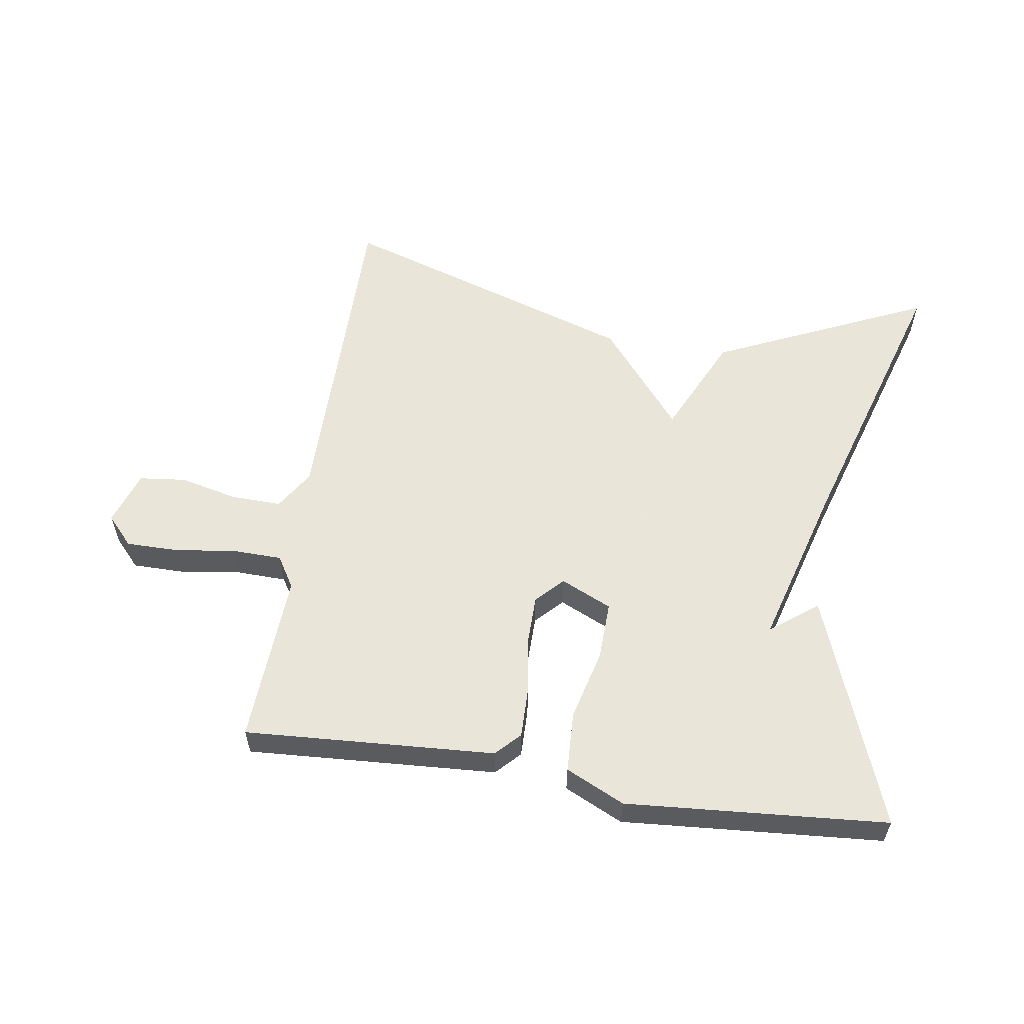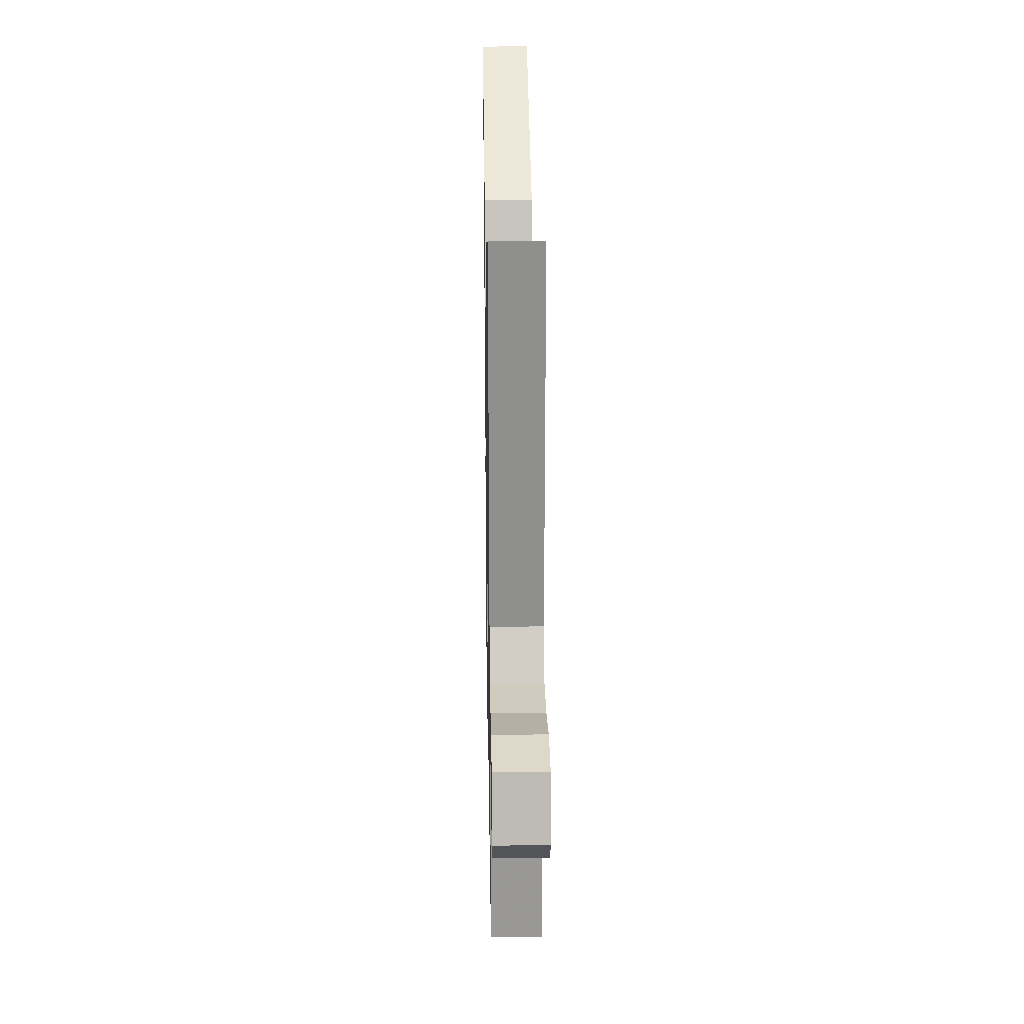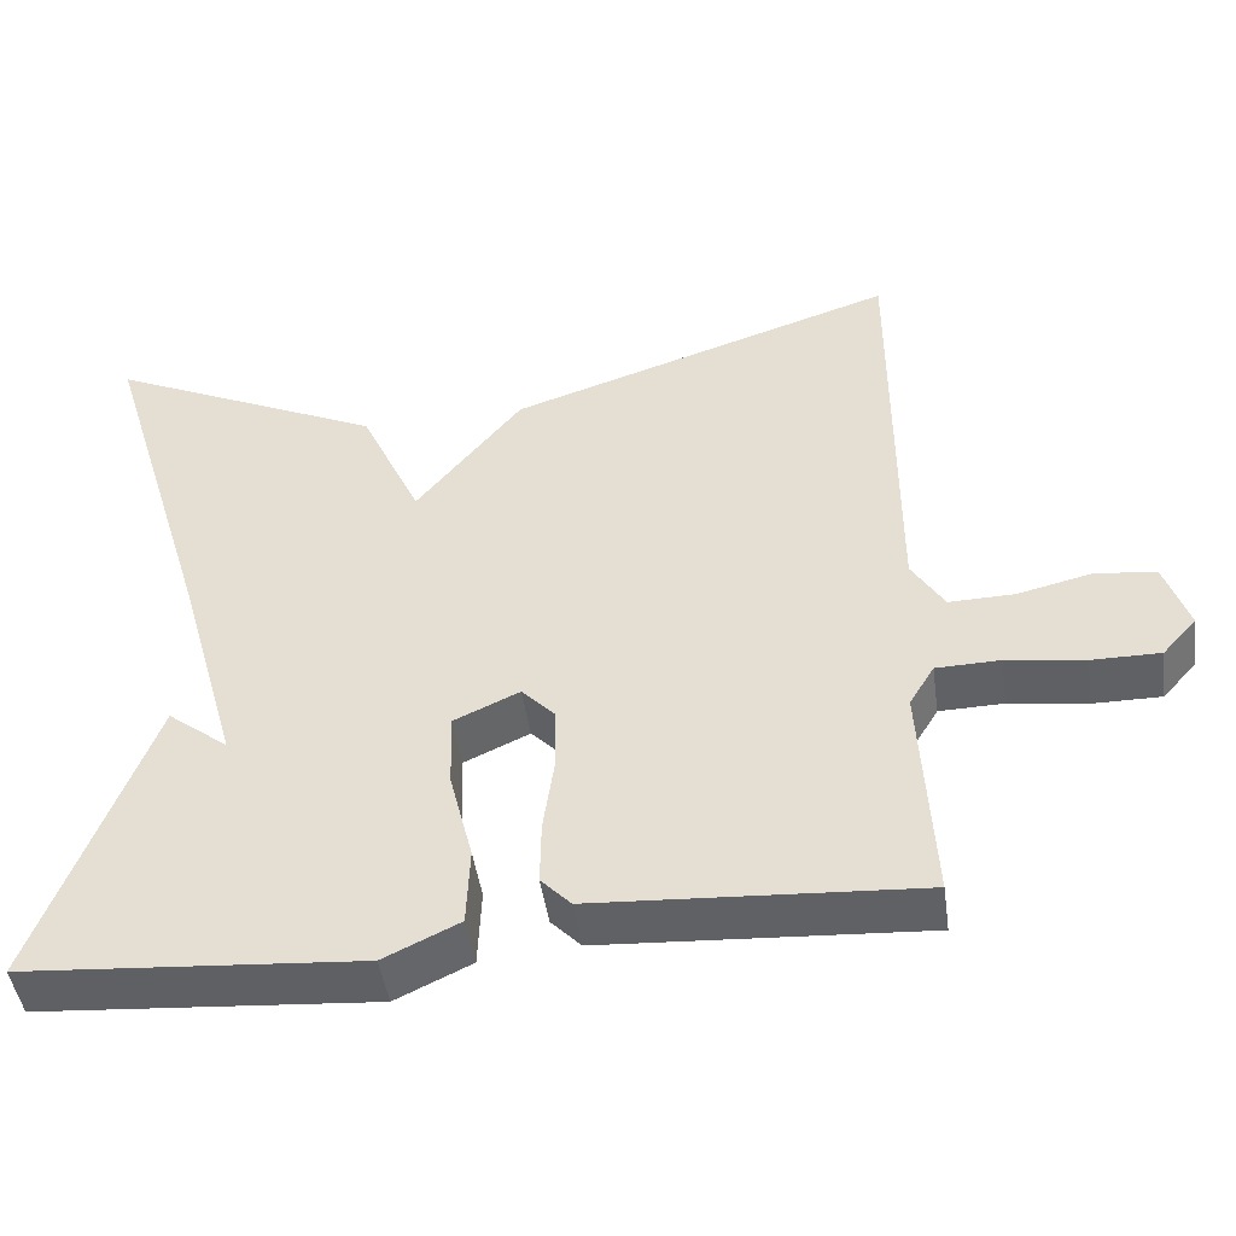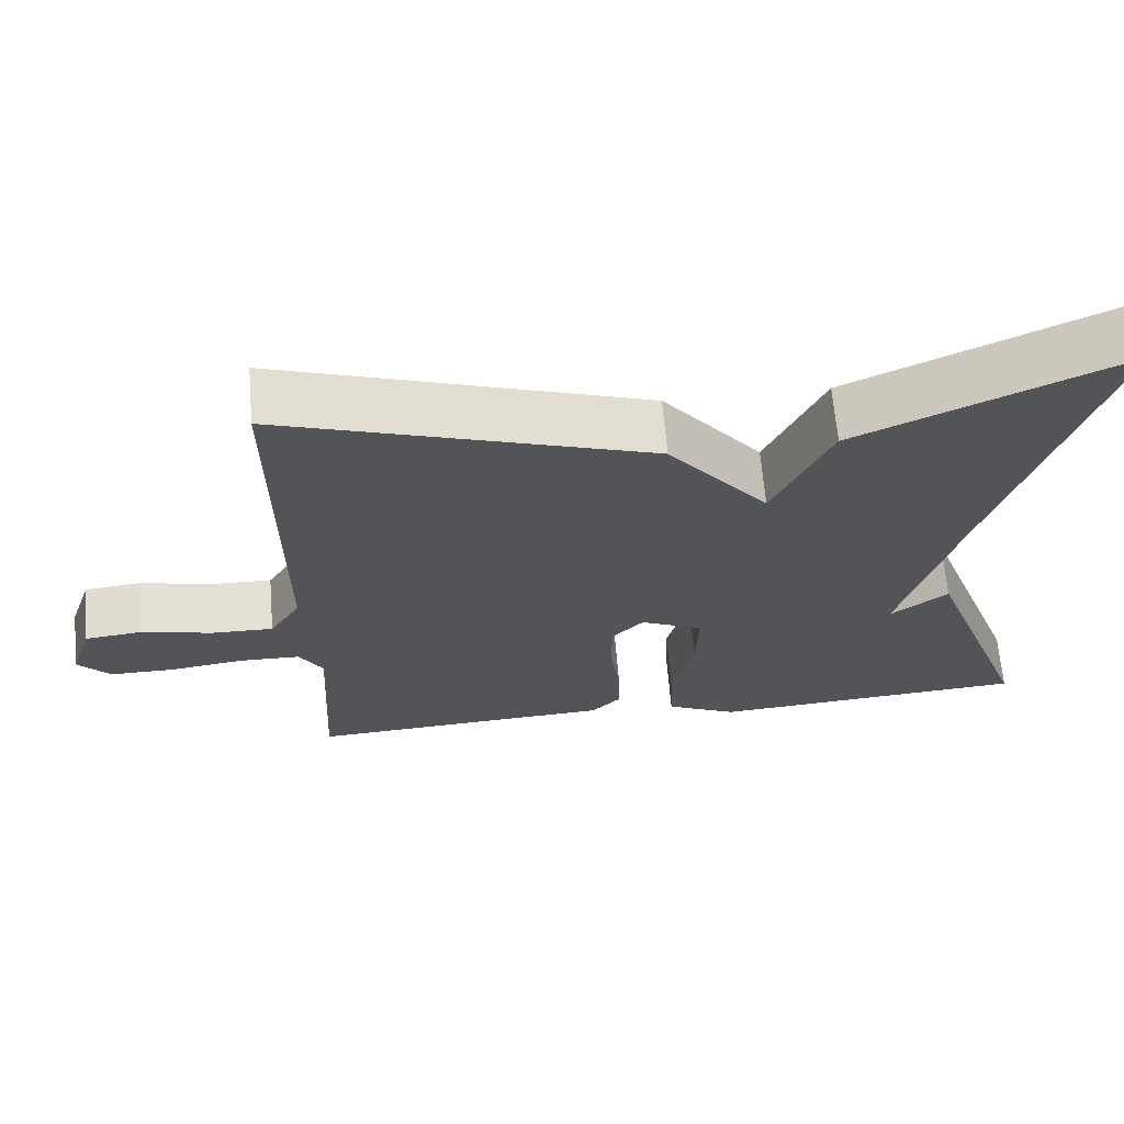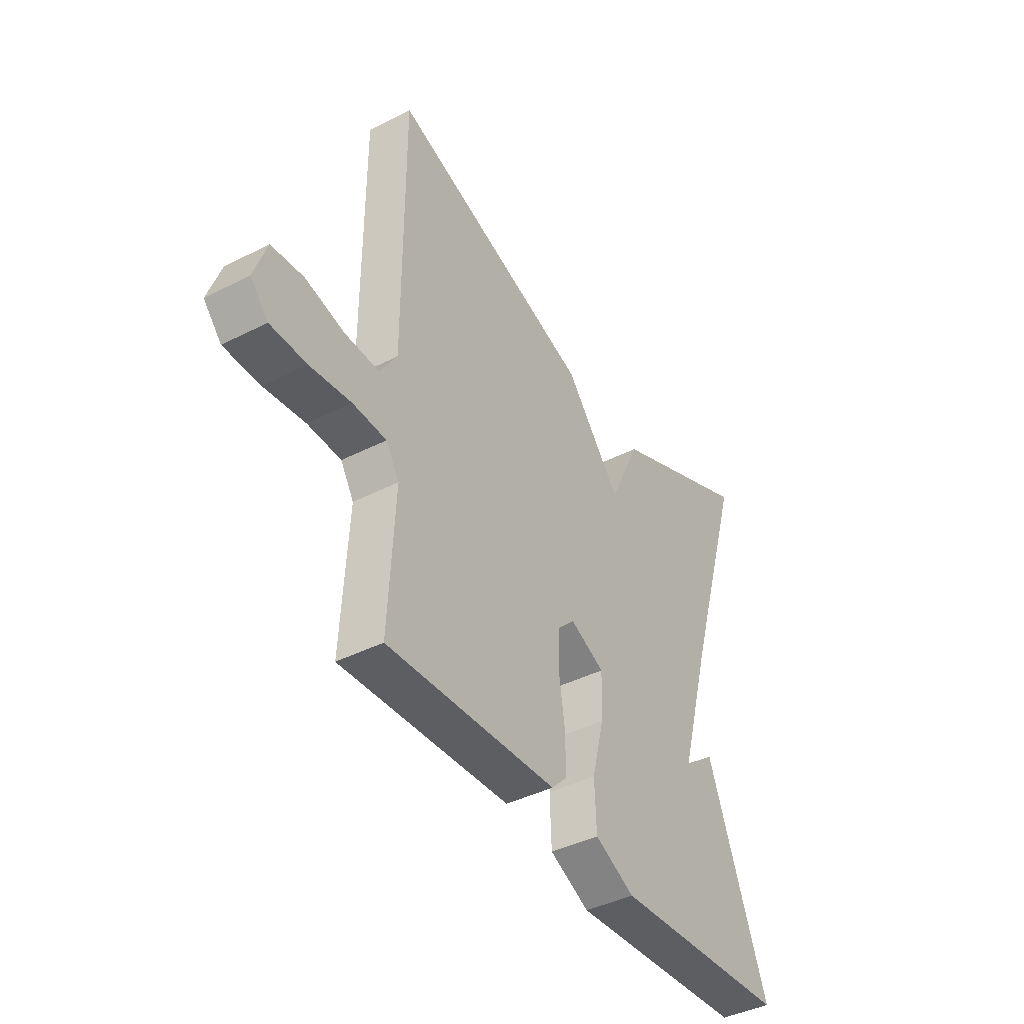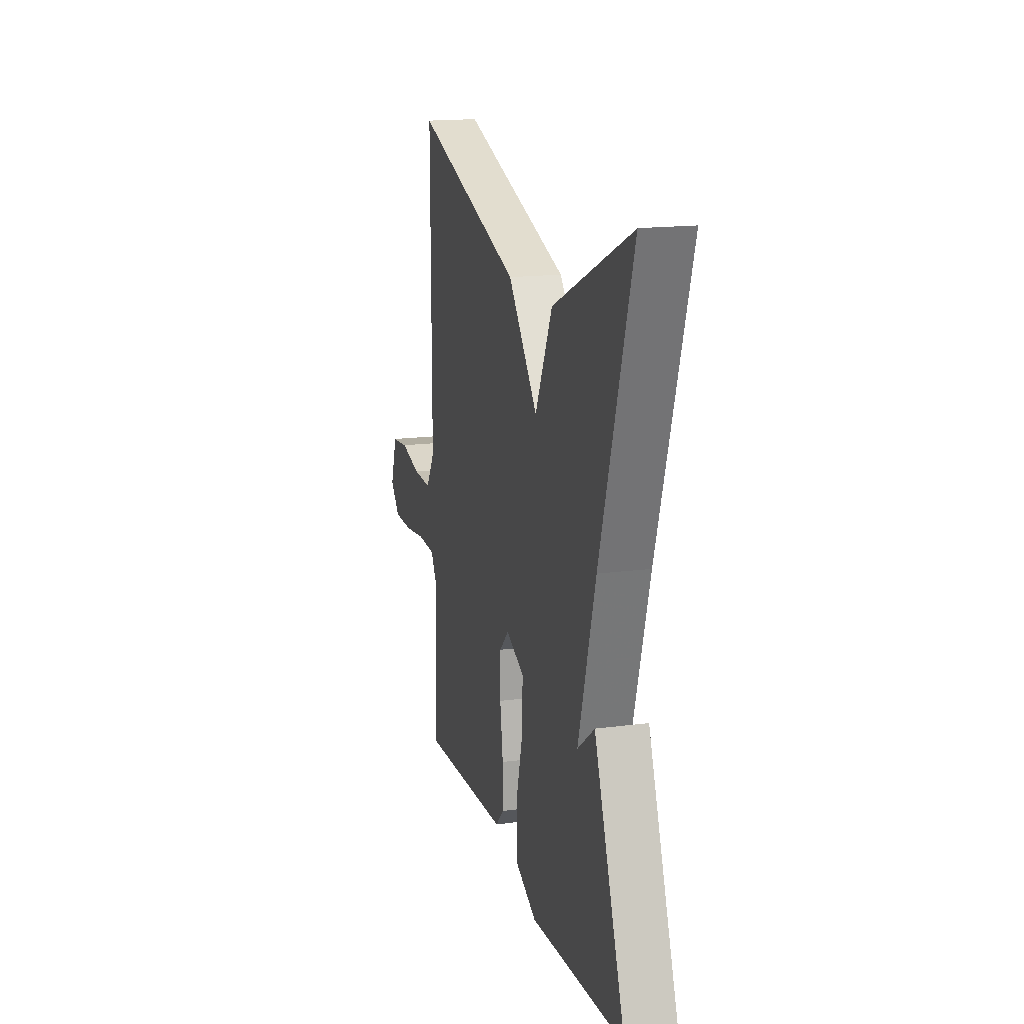
<metadata>
{"format":"obj","ext":"obj","renderer":"f3d","projection":"perspective","resolution":1024,"background":"white","views":[{"elev":57.7,"azim":-171.3,"up":"+Y"},{"elev":24.8,"azim":89.0,"up":"+Z"},{"elev":-45.9,"azim":8.0,"up":"+Z"},{"elev":65.9,"azim":175.2,"up":"+Z"},{"elev":-41.7,"azim":121.6,"up":"+Z"},{"elev":16.7,"azim":-105.1,"up":"+Z"}]}
</metadata>
<code>
v -0.5 0.07 -0.5
v -0.365 0.07 -0.139
v -0.292 0.07 -0.195
v -0.365 0.07 0.061
v -0.5 0.07 0.5
v -0.166 0.07 0.348
v -0.093 0.07 0.192
v 0.034 0.07 0.348
v 0.5 0.07 0.5
v 0.5 0.07 -0.018
v 0.539 0.07 -0.08
v 0.618 0.07 -0.078
v 0.707 0.07 -0.057
v 0.78 0.07 -0.065
v 0.809 0.07 -0.149
v 0.768 0.07 -0.194
v 0.686 0.07 -0.194
v 0.592 0.07 -0.181
v 0.515 0.07 -0.183
v 0.485 0.07 -0.232
v 0.5 0.07 -0.5
v 0.111 0.07 -0.477
v 0.075 0.07 -0.44
v 0.076 0.07 -0.364
v 0.089 0.07 -0.275
v 0.088 0.07 -0.197
v 0.048 0.07 -0.156
v -0.031 0.07 -0.192
v -0.028 0.07 -0.283
v 0 0.07 -0.393
v -0.004 0.07 -0.487
v -0.095 0.07 -0.53
v -0.5 0 -0.5
v -0.365 0 -0.139
v -0.292 0 -0.195
v -0.365 0 0.061
v -0.5 0 0.5
v -0.166 0 0.348
v -0.093 0 0.192
v 0.034 0 0.348
v 0.5 0 0.5
v 0.5 0 -0.018
v 0.539 0 -0.08
v 0.618 0 -0.078
v 0.707 0 -0.057
v 0.78 0 -0.065
v 0.809 0 -0.149
v 0.768 0 -0.194
v 0.686 0 -0.194
v 0.592 0 -0.181
v 0.515 0 -0.183
v 0.485 0 -0.232
v 0.5 0 -0.5
v 0.111 0 -0.477
v 0.075 0 -0.44
v 0.076 0 -0.364
v 0.089 0 -0.275
v 0.088 0 -0.197
v 0.048 0 -0.156
v -0.031 0 -0.192
v -0.028 0 -0.283
v 0 0 -0.393
v -0.004 0 -0.487
v -0.095 0 -0.53
f 31 32 1
f 30 31 1
f 29 30 1
f 28 29 1
f 23 24 25
f 22 23 25
f 21 22 25
f 20 21 25
f 19 20 25 26
f 16 17 18
f 15 16 18
f 14 15 18
f 13 14 18
f 12 13 18
f 11 12 18 19
f 19 26 27
f 11 19 27
f 10 11 27
f 9 10 27
f 8 9 27
f 7 8 27
f 7 27 28
f 6 7 28
f 5 6 28
f 4 5 28
f 3 4 28
f 3 28 1
f 1 2 3
f 33 64 63
f 33 63 62
f 33 62 61
f 33 61 60
f 57 56 55
f 57 55 54
f 57 54 53
f 57 53 52
f 58 57 52 51
f 50 49 48
f 50 48 47
f 50 47 46
f 50 46 45
f 50 45 44
f 51 50 44 43
f 59 58 51
f 59 51 43
f 59 43 42
f 59 42 41
f 59 41 40
f 59 40 39
f 60 59 39
f 60 39 38
f 60 38 37
f 60 37 36
f 60 36 35
f 33 60 35
f 35 34 33
f 1 33 34 2
f 2 34 35 3
f 3 35 36 4
f 4 36 37 5
f 5 37 38 6
f 6 38 39 7
f 7 39 40 8
f 8 40 41 9
f 9 41 42 10
f 10 42 43 11
f 11 43 44 12
f 12 44 45 13
f 13 45 46 14
f 14 46 47 15
f 15 47 48 16
f 16 48 49 17
f 17 49 50 18
f 18 50 51 19
f 19 51 52 20
f 20 52 53 21
f 21 53 54 22
f 22 54 55 23
f 23 55 56 24
f 24 56 57 25
f 25 57 58 26
f 26 58 59 27
f 27 59 60 28
f 28 60 61 29
f 29 61 62 30
f 30 62 63 31
f 31 63 64 32
f 32 64 33 1

</code>
